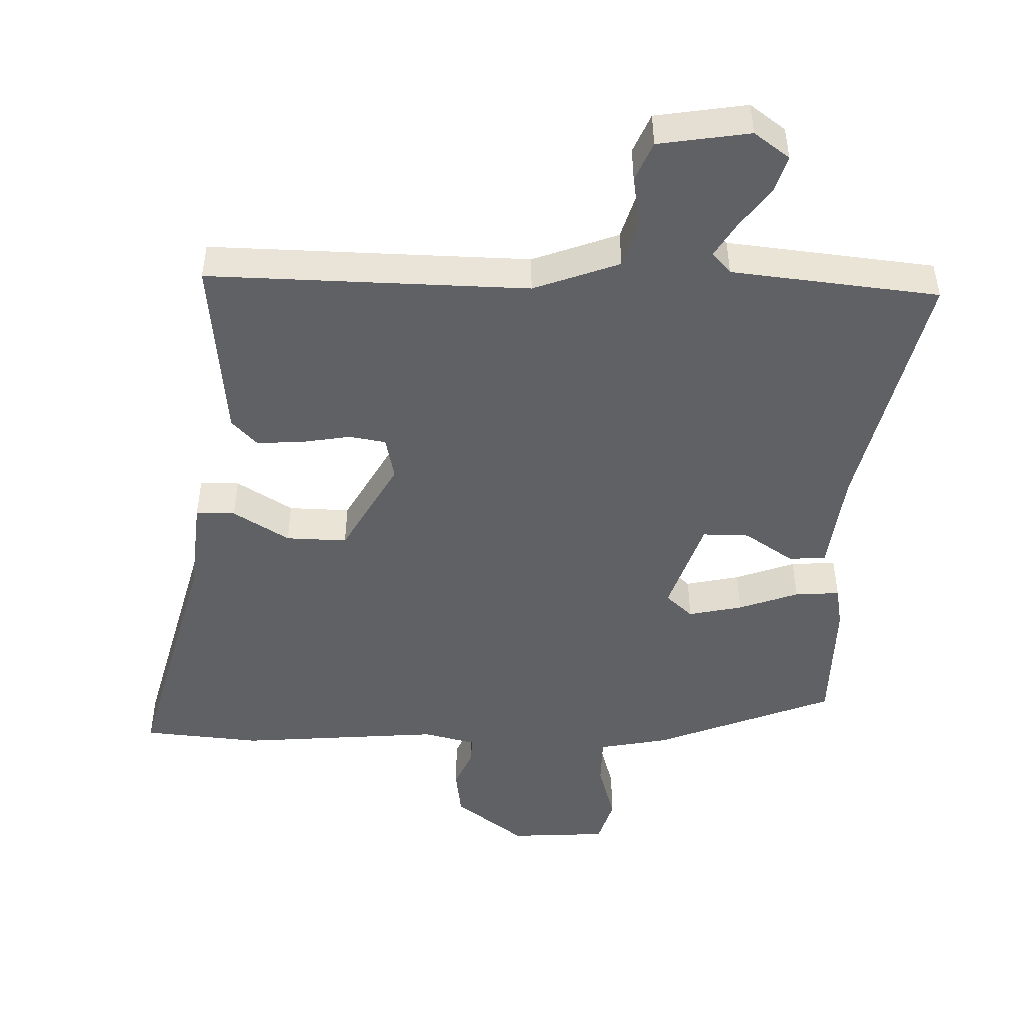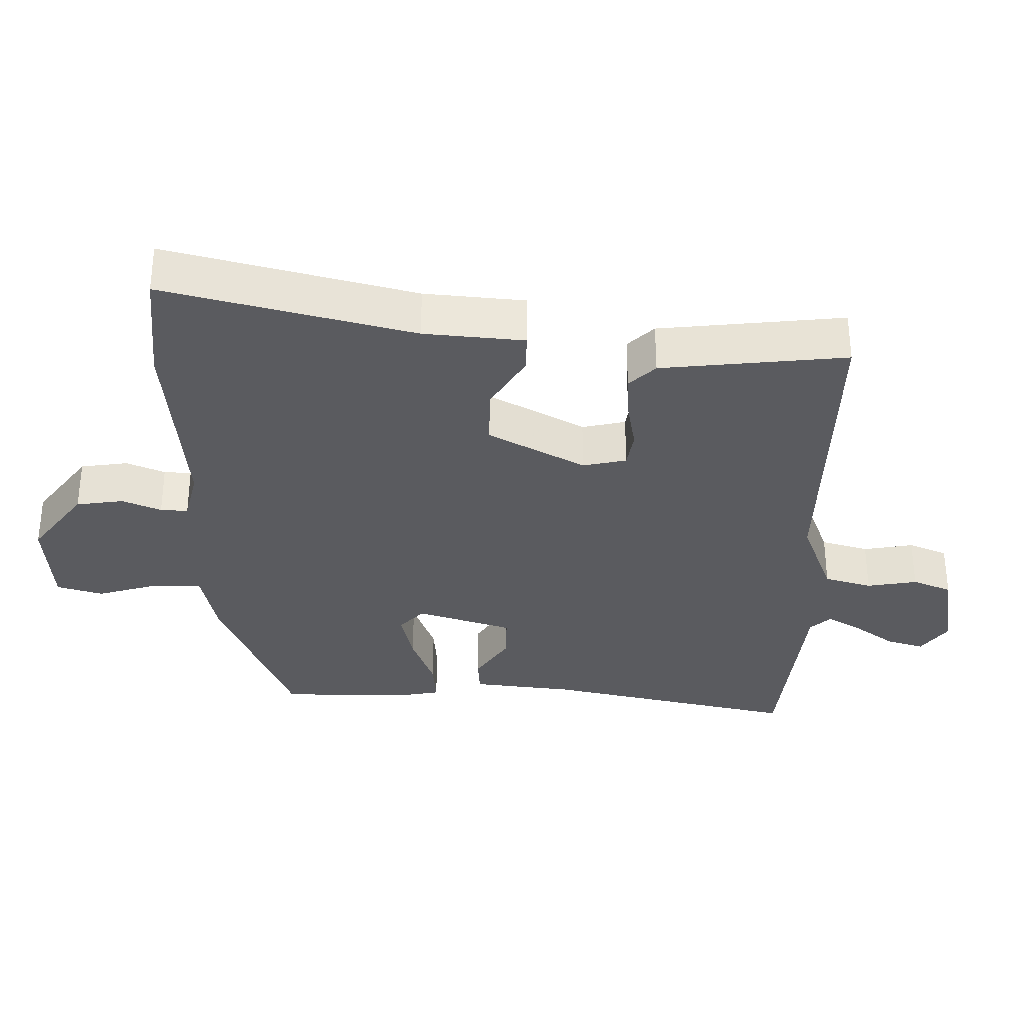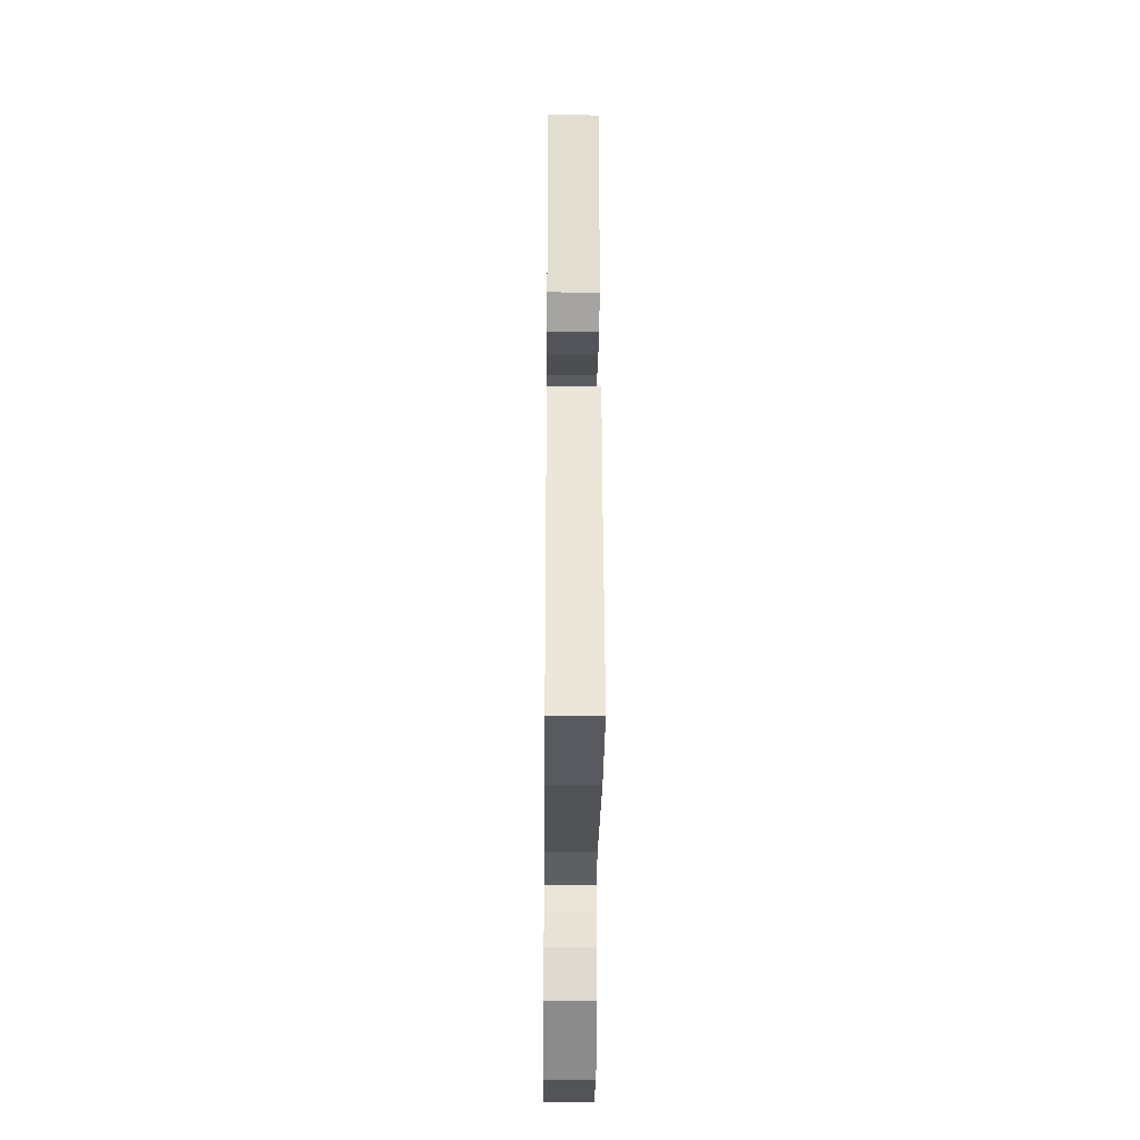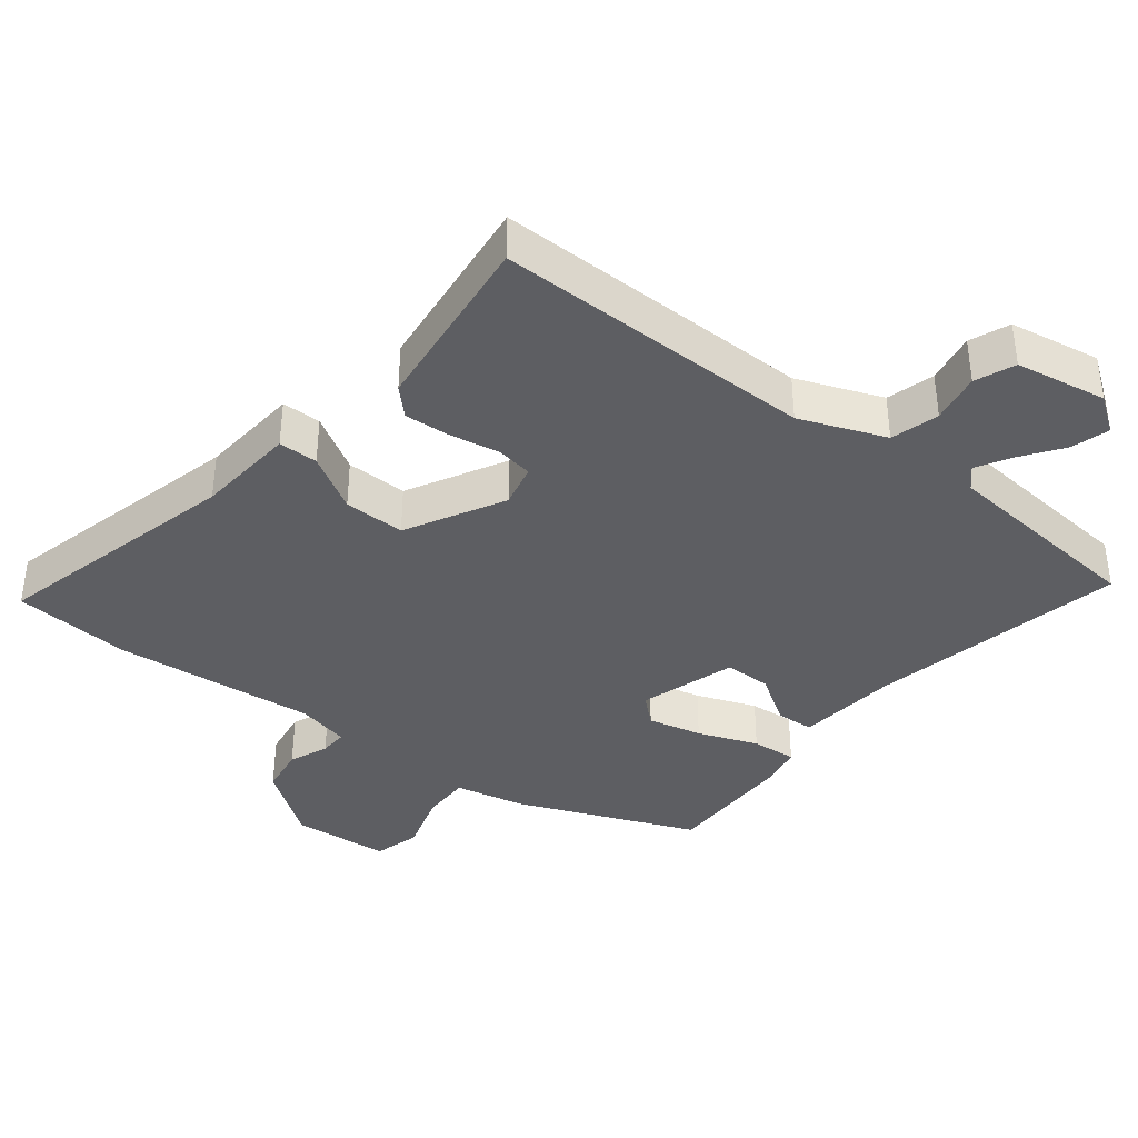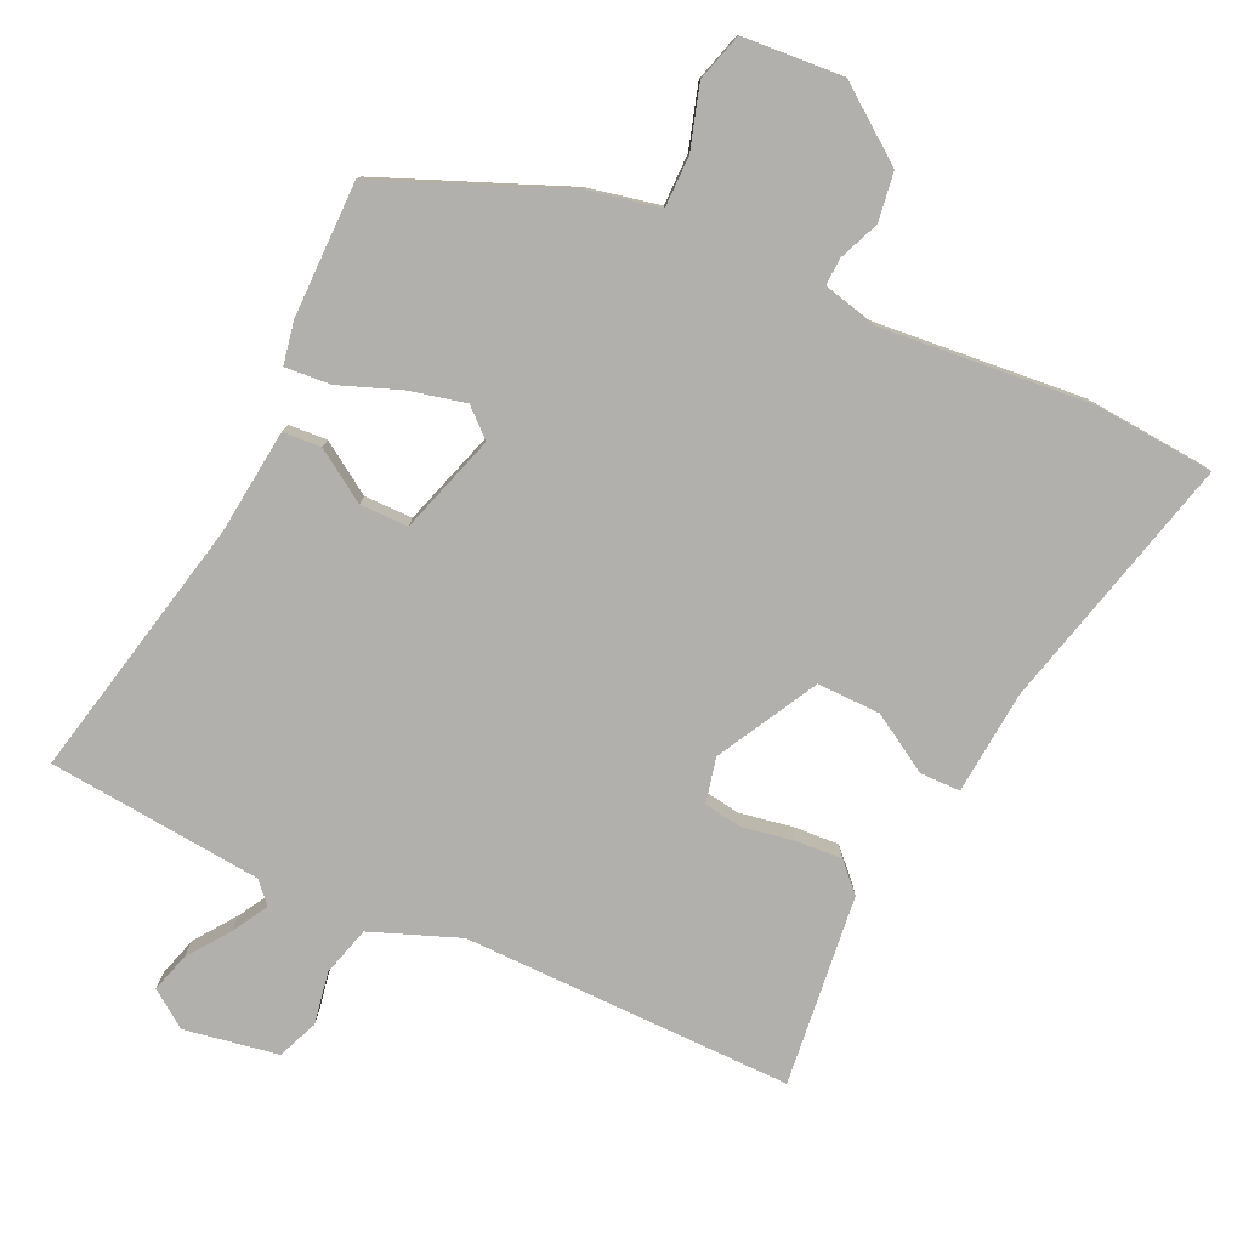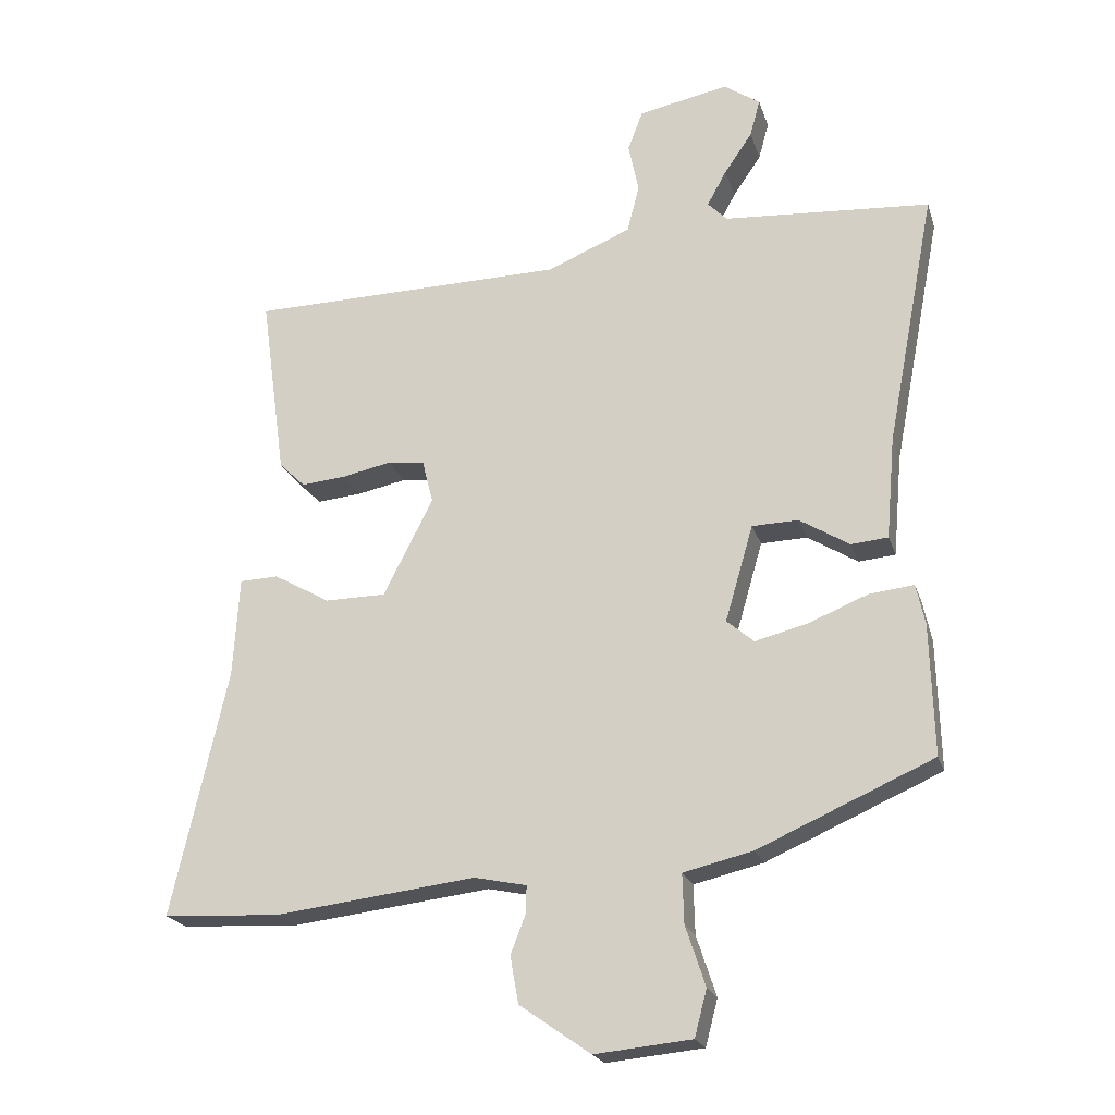
<metadata>
{"format":"obj","ext":"obj","renderer":"f3d","projection":"perspective","resolution":1024,"background":"white","views":[{"elev":-47.7,"azim":-3.7,"up":"+Y"},{"elev":-33.1,"azim":-92.5,"up":"+Y"},{"elev":-28.9,"azim":-90.6,"up":"+Z"},{"elev":-38.3,"azim":-39.3,"up":"+Y"},{"elev":-78.8,"azim":153.6,"up":"+Y"},{"elev":-21.3,"azim":15.5,"up":"+Z"}]}
</metadata>
<code>
v -0.51 0.07 0.469
v -0.044 0.07 0.477
v 0.079 0.07 0.528
v 0.097 0.07 0.598
v 0.082 0.07 0.671
v 0.104 0.07 0.729
v 0.236 0.07 0.755
v 0.289 0.07 0.719
v 0.274 0.07 0.664
v 0.233 0.07 0.604
v 0.205 0.07 0.553
v 0.233 0.07 0.524
v 0.536 0.07 0.503
v 0.465 0.07 0.131
v 0.452 0.07 -0.018
v 0.398 0.07 -0.023
v 0.325 0.07 0.022
v 0.257 0.07 0.02
v 0.216 0.07 -0.121
v 0.256 0.07 -0.155
v 0.334 0.07 -0.135
v 0.42 0.07 -0.1
v 0.485 0.07 -0.093
v 0.498 0.07 -0.153
v 0.503 0.07 -0.344
v 0.246 0.07 -0.457
v 0.145 0.07 -0.481
v 0.147 0.07 -0.553
v 0.176 0.07 -0.641
v 0.158 0.07 -0.709
v 0.016 0.07 -0.723
v -0.088 0.07 -0.65
v -0.1 0.07 -0.581
v -0.078 0.07 -0.524
v -0.077 0.07 -0.484
v -0.154 0.07 -0.468
v -0.448 0.07 -0.503
v -0.62 0.07 -0.494
v -0.538 0.07 -0.131
v -0.529 0.07 0.015
v -0.472 0.07 0.017
v -0.389 0.07 -0.03
v -0.3 0.07 -0.029
v -0.227 0.07 0.114
v -0.243 0.07 0.177
v -0.297 0.07 0.184
v -0.369 0.07 0.169
v -0.435 0.07 0.163
v -0.473 0.07 0.2
v -0.51 0 0.469
v -0.044 0 0.477
v 0.079 0 0.528
v 0.097 0 0.598
v 0.082 0 0.671
v 0.104 0 0.729
v 0.236 0 0.755
v 0.289 0 0.719
v 0.274 0 0.664
v 0.233 0 0.604
v 0.205 0 0.553
v 0.233 0 0.524
v 0.536 0 0.503
v 0.465 0 0.131
v 0.452 0 -0.018
v 0.398 0 -0.023
v 0.325 0 0.022
v 0.257 0 0.02
v 0.216 0 -0.121
v 0.256 0 -0.155
v 0.334 0 -0.135
v 0.42 0 -0.1
v 0.485 0 -0.093
v 0.498 0 -0.153
v 0.503 0 -0.344
v 0.246 0 -0.457
v 0.145 0 -0.481
v 0.147 0 -0.553
v 0.176 0 -0.641
v 0.158 0 -0.709
v 0.016 0 -0.723
v -0.088 0 -0.65
v -0.1 0 -0.581
v -0.078 0 -0.524
v -0.077 0 -0.484
v -0.154 0 -0.468
v -0.448 0 -0.503
v -0.62 0 -0.494
v -0.538 0 -0.131
v -0.529 0 0.015
v -0.472 0 0.017
v -0.389 0 -0.03
v -0.3 0 -0.029
v -0.227 0 0.114
v -0.243 0 0.177
v -0.297 0 0.184
v -0.369 0 0.169
v -0.435 0 0.163
v -0.473 0 0.2
f 49 1 2
f 48 49 2
f 47 48 2
f 46 47 2
f 45 46 2 3
f 44 45 3
f 43 44 3
f 39 40 41 42
f 39 42 43
f 38 39 43
f 37 38 43
f 36 37 43
f 35 36 43 3
f 32 33 34
f 31 32 34
f 30 31 34
f 29 30 34
f 28 29 34
f 35 3 4
f 34 35 4
f 28 34 4
f 27 28 4
f 25 26 27
f 24 25 27
f 23 24 27
f 22 23 27
f 21 22 27
f 20 21 27
f 19 20 27
f 14 15 16 17
f 14 17 18
f 13 14 18
f 12 13 18
f 11 12 18 19
f 8 9 10
f 7 8 10
f 6 7 10
f 5 6 10
f 4 5 10
f 4 10 11
f 4 11 19 27
f 51 50 98
f 51 98 97
f 51 97 96
f 51 96 95
f 52 51 95 94
f 52 94 93
f 52 93 92
f 91 90 89 88
f 92 91 88
f 92 88 87
f 92 87 86
f 92 86 85
f 52 92 85 84
f 83 82 81
f 83 81 80
f 83 80 79
f 83 79 78
f 83 78 77
f 53 52 84
f 53 84 83
f 53 83 77
f 53 77 76
f 76 75 74
f 76 74 73
f 76 73 72
f 76 72 71
f 76 71 70
f 76 70 69
f 76 69 68
f 66 65 64 63
f 67 66 63
f 67 63 62
f 67 62 61
f 68 67 61 60
f 59 58 57
f 59 57 56
f 59 56 55
f 59 55 54
f 59 54 53
f 60 59 53
f 76 68 60 53
f 1 50 51 2
f 2 51 52 3
f 3 52 53 4
f 4 53 54 5
f 5 54 55 6
f 6 55 56 7
f 7 56 57 8
f 8 57 58 9
f 9 58 59 10
f 10 59 60 11
f 11 60 61 12
f 12 61 62 13
f 13 62 63 14
f 14 63 64 15
f 15 64 65 16
f 16 65 66 17
f 17 66 67 18
f 18 67 68 19
f 19 68 69 20
f 20 69 70 21
f 21 70 71 22
f 22 71 72 23
f 23 72 73 24
f 24 73 74 25
f 25 74 75 26
f 26 75 76 27
f 27 76 77 28
f 28 77 78 29
f 29 78 79 30
f 30 79 80 31
f 31 80 81 32
f 32 81 82 33
f 33 82 83 34
f 34 83 84 35
f 35 84 85 36
f 36 85 86 37
f 37 86 87 38
f 38 87 88 39
f 39 88 89 40
f 40 89 90 41
f 41 90 91 42
f 42 91 92 43
f 43 92 93 44
f 44 93 94 45
f 45 94 95 46
f 46 95 96 47
f 47 96 97 48
f 48 97 98 49
f 49 98 50 1

</code>
